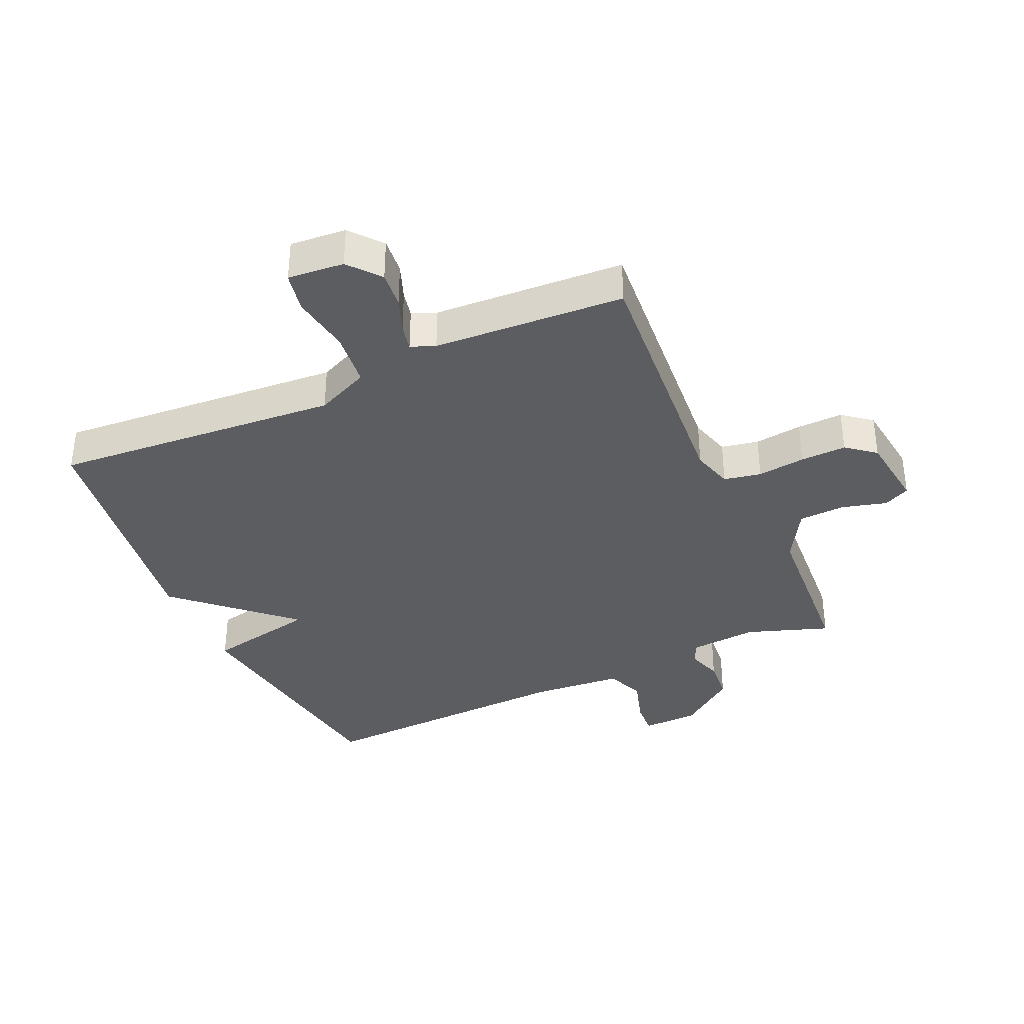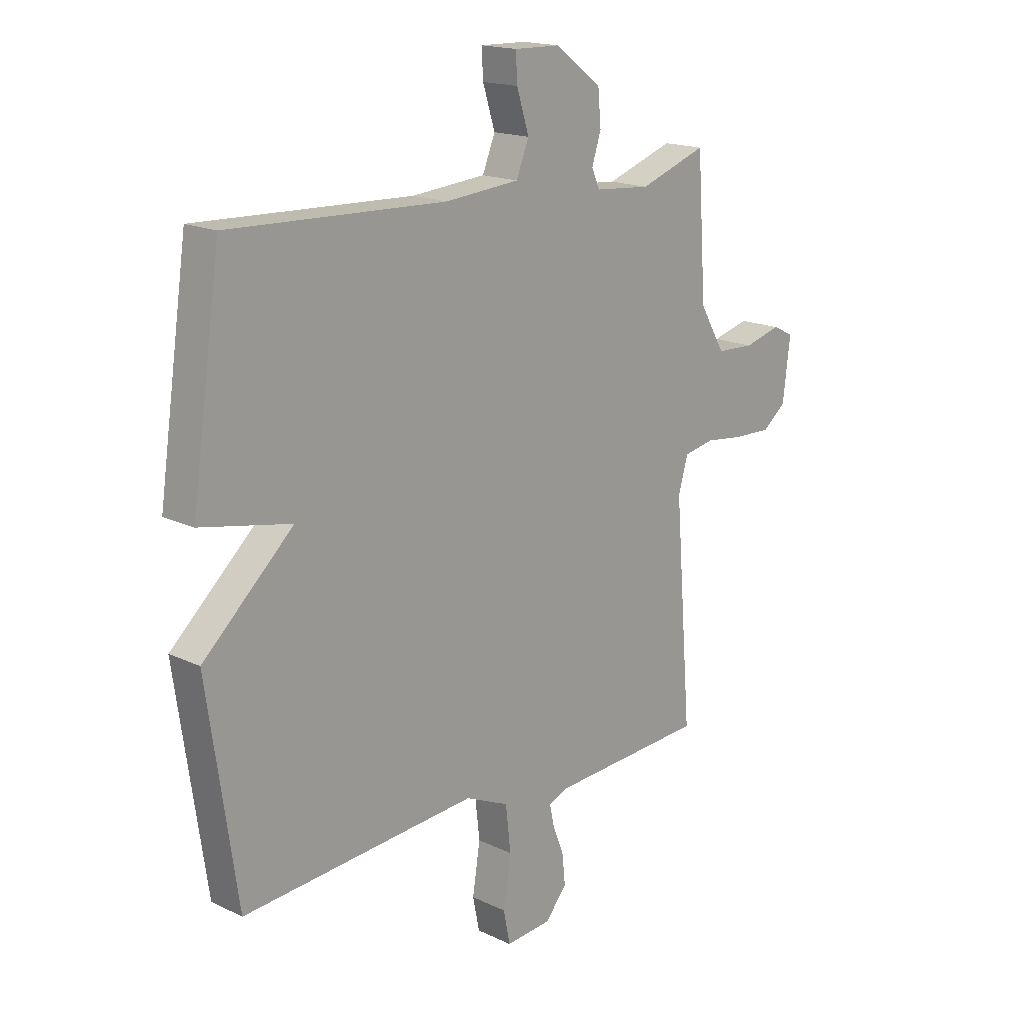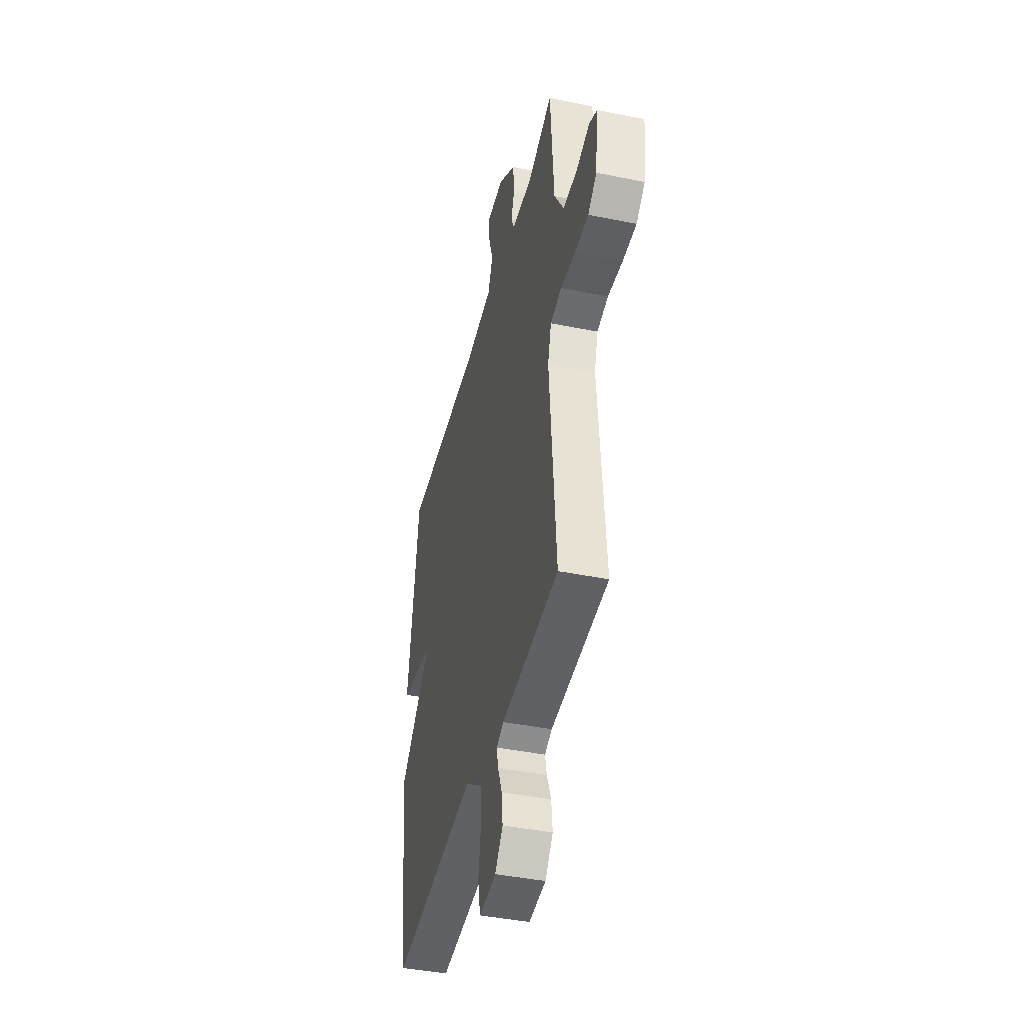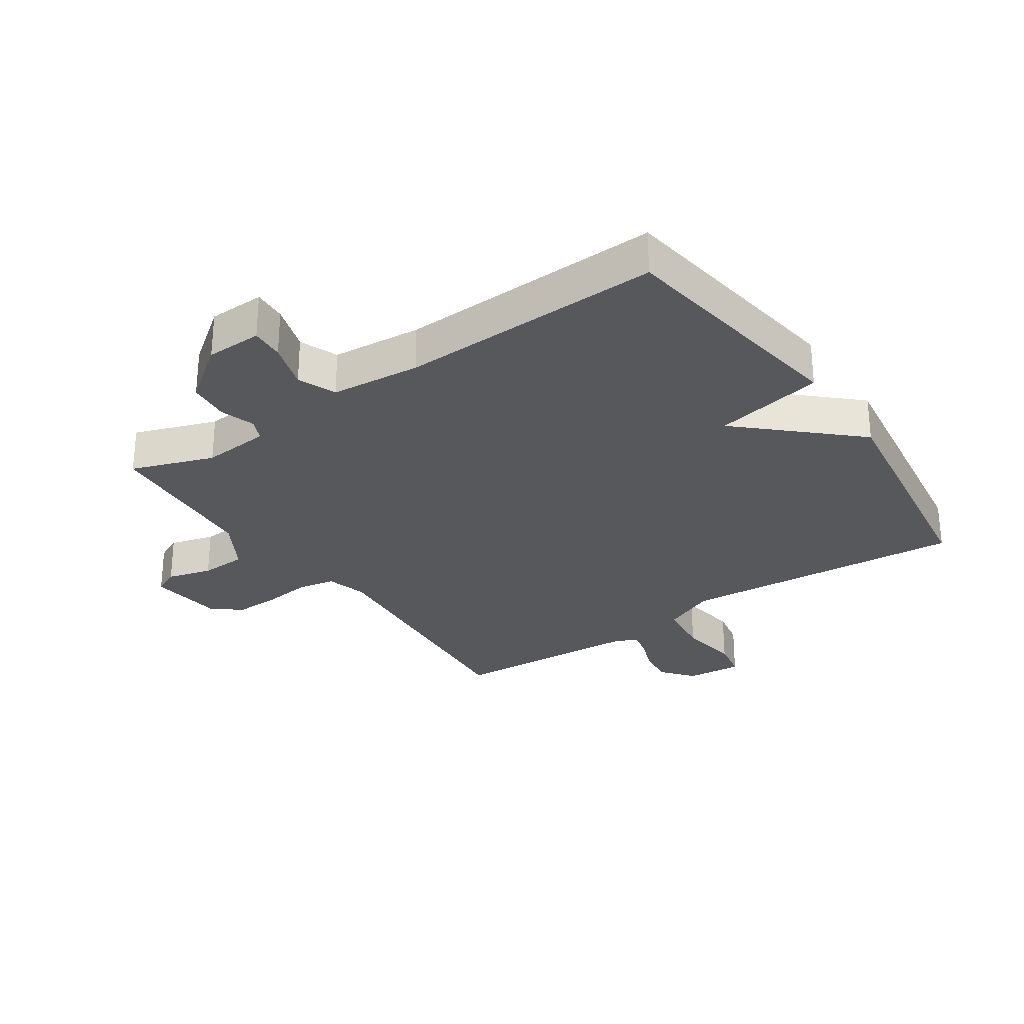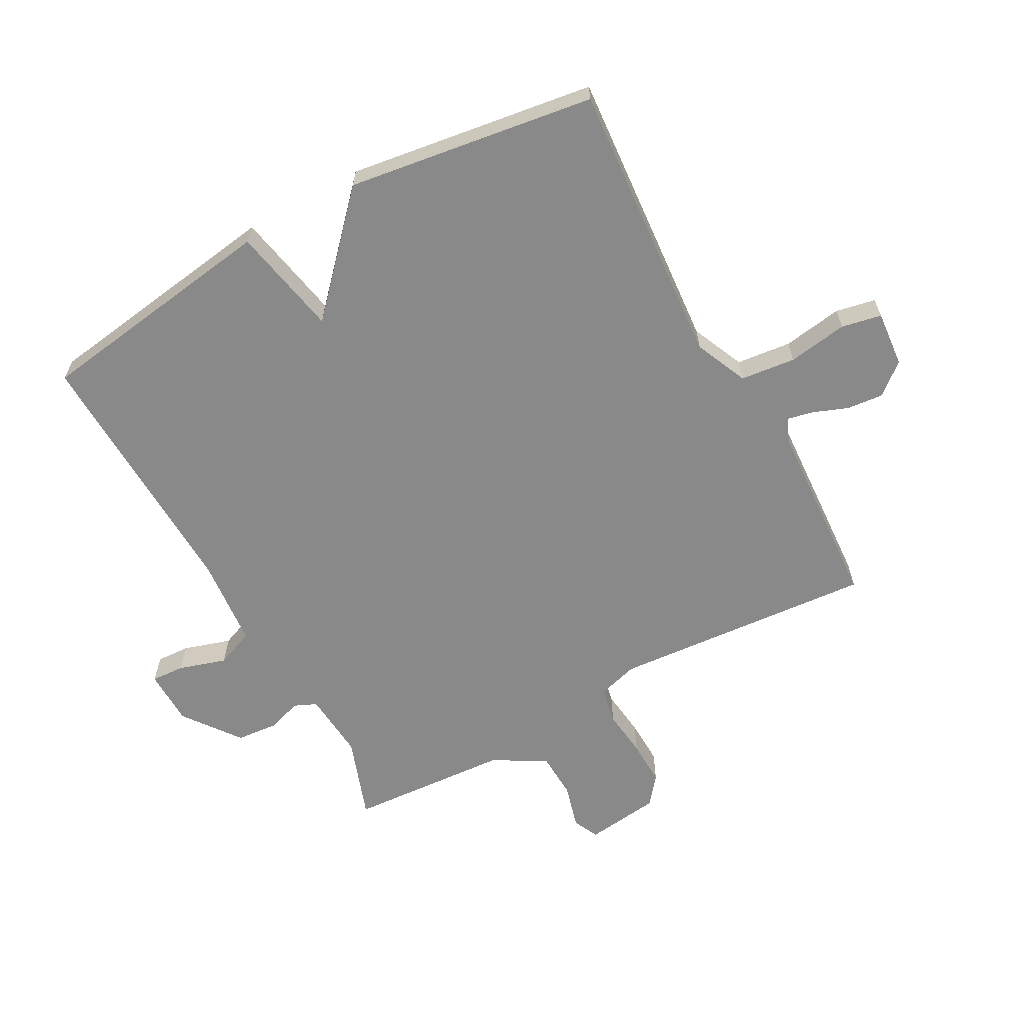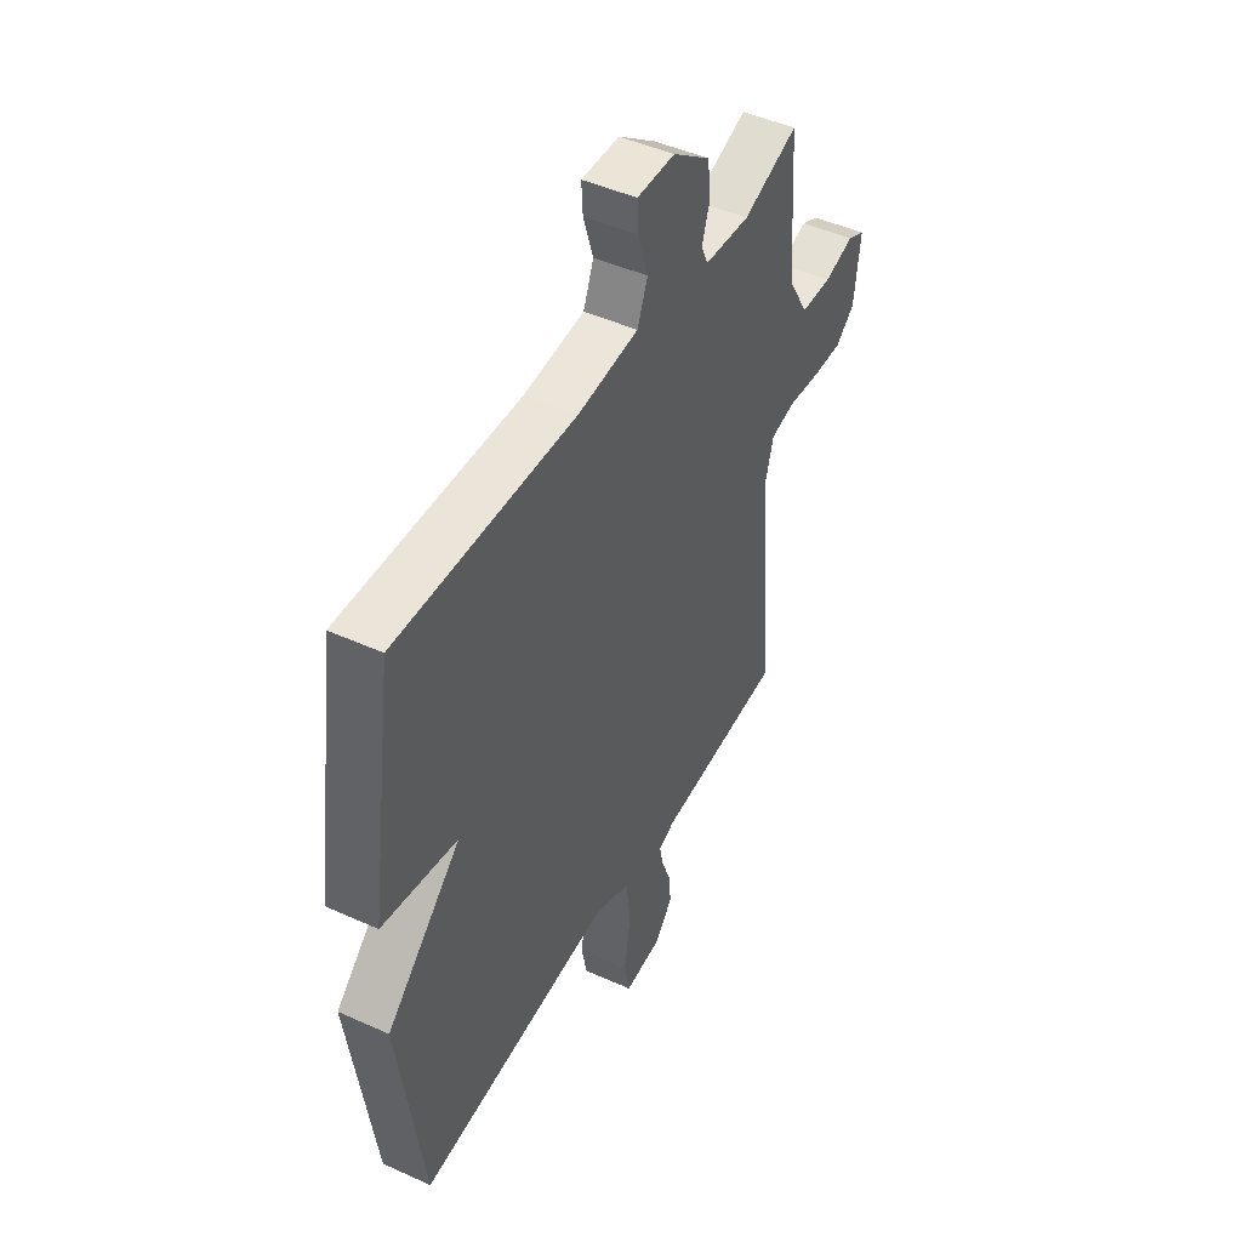
<metadata>
{"format":"obj","ext":"obj","renderer":"f3d","projection":"perspective","resolution":1024,"background":"white","views":[{"elev":-36.6,"azim":-155.5,"up":"+Y"},{"elev":17.2,"azim":133.7,"up":"+Z"},{"elev":-42.5,"azim":-103.6,"up":"+Z"},{"elev":-28.8,"azim":34.3,"up":"+Y"},{"elev":-63.0,"azim":118.7,"up":"+Y"},{"elev":46.5,"azim":117.3,"up":"+Z"}]}
</metadata>
<code>
v 0.5 0.07 0.5
v 0.558 0.07 0.102
v 0.38 0.07 0.067
v 0.558 0.07 -0.098
v 0.5 0.07 -0.5
v 0.037 0.07 -0.463
v -0.049 0.07 -0.501
v -0.059 0.07 -0.59
v -0.044 0.07 -0.687
v -0.057 0.07 -0.752
v -0.148 0.07 -0.744
v -0.19 0.07 -0.693
v -0.184 0.07 -0.634
v -0.162 0.07 -0.577
v -0.153 0.07 -0.535
v -0.192 0.07 -0.519
v -0.5 0.07 -0.5
v -0.466 0.07 -0.075
v -0.485 0.07 -0.009
v -0.545 0.07 0.003
v -0.622 0.07 -0.006
v -0.696 0.07 -0.008
v -0.742 0.07 0.029
v -0.757 0.07 0.15
v -0.715 0.07 0.17
v -0.643 0.07 0.15
v -0.568 0.07 0.153
v -0.518 0.07 0.238
v -0.5 0.07 0.5
v -0.367 0.07 0.453
v -0.257 0.07 0.462
v -0.241 0.07 0.498
v -0.259 0.07 0.554
v -0.253 0.07 0.621
v -0.162 0.07 0.689
v -0.071 0.07 0.691
v -0.074 0.07 0.637
v -0.098 0.07 0.56
v -0.073 0.07 0.498
v 0.073 0.07 0.485
v 0.5 0 0.5
v 0.558 0 0.102
v 0.38 0 0.067
v 0.558 0 -0.098
v 0.5 0 -0.5
v 0.037 0 -0.463
v -0.049 0 -0.501
v -0.059 0 -0.59
v -0.044 0 -0.687
v -0.057 0 -0.752
v -0.148 0 -0.744
v -0.19 0 -0.693
v -0.184 0 -0.634
v -0.162 0 -0.577
v -0.153 0 -0.535
v -0.192 0 -0.519
v -0.5 0 -0.5
v -0.466 0 -0.075
v -0.485 0 -0.009
v -0.545 0 0.003
v -0.622 0 -0.006
v -0.696 0 -0.008
v -0.742 0 0.029
v -0.757 0 0.15
v -0.715 0 0.17
v -0.643 0 0.15
v -0.568 0 0.153
v -0.518 0 0.238
v -0.5 0 0.5
v -0.367 0 0.453
v -0.257 0 0.462
v -0.241 0 0.498
v -0.259 0 0.554
v -0.253 0 0.621
v -0.162 0 0.689
v -0.071 0 0.691
v -0.074 0 0.637
v -0.098 0 0.56
v -0.073 0 0.498
v 0.073 0 0.485
f 36 37 38
f 35 36 38
f 34 35 38
f 33 34 38
f 32 33 38
f 31 32 38 39
f 28 29 30
f 27 28 30 31
f 24 25 26
f 23 24 26
f 22 23 26
f 21 22 26
f 20 21 26
f 19 20 26 27
f 16 17 18
f 15 16 18 19
f 12 13 14
f 11 12 14
f 10 11 14
f 9 10 14
f 8 9 14
f 7 8 14 15
f 31 39 40
f 27 31 40
f 19 27 40
f 15 19 40
f 7 15 40
f 6 7 40
f 40 1 2 3
f 3 4 5 6
f 3 6 40
f 78 77 76
f 78 76 75
f 78 75 74
f 78 74 73
f 78 73 72
f 79 78 72 71
f 70 69 68
f 71 70 68 67
f 66 65 64
f 66 64 63
f 66 63 62
f 66 62 61
f 66 61 60
f 67 66 60 59
f 58 57 56
f 59 58 56 55
f 54 53 52
f 54 52 51
f 54 51 50
f 54 50 49
f 54 49 48
f 55 54 48 47
f 80 79 71
f 80 71 67
f 80 67 59
f 80 59 55
f 80 55 47
f 80 47 46
f 43 42 41 80
f 46 45 44 43
f 80 46 43
f 1 41 42 2
f 2 42 43 3
f 3 43 44 4
f 4 44 45 5
f 5 45 46 6
f 6 46 47 7
f 7 47 48 8
f 8 48 49 9
f 9 49 50 10
f 10 50 51 11
f 11 51 52 12
f 12 52 53 13
f 13 53 54 14
f 14 54 55 15
f 15 55 56 16
f 16 56 57 17
f 17 57 58 18
f 18 58 59 19
f 19 59 60 20
f 20 60 61 21
f 21 61 62 22
f 22 62 63 23
f 23 63 64 24
f 24 64 65 25
f 25 65 66 26
f 26 66 67 27
f 27 67 68 28
f 28 68 69 29
f 29 69 70 30
f 30 70 71 31
f 31 71 72 32
f 32 72 73 33
f 33 73 74 34
f 34 74 75 35
f 35 75 76 36
f 36 76 77 37
f 37 77 78 38
f 38 78 79 39
f 39 79 80 40
f 40 80 41 1

</code>
